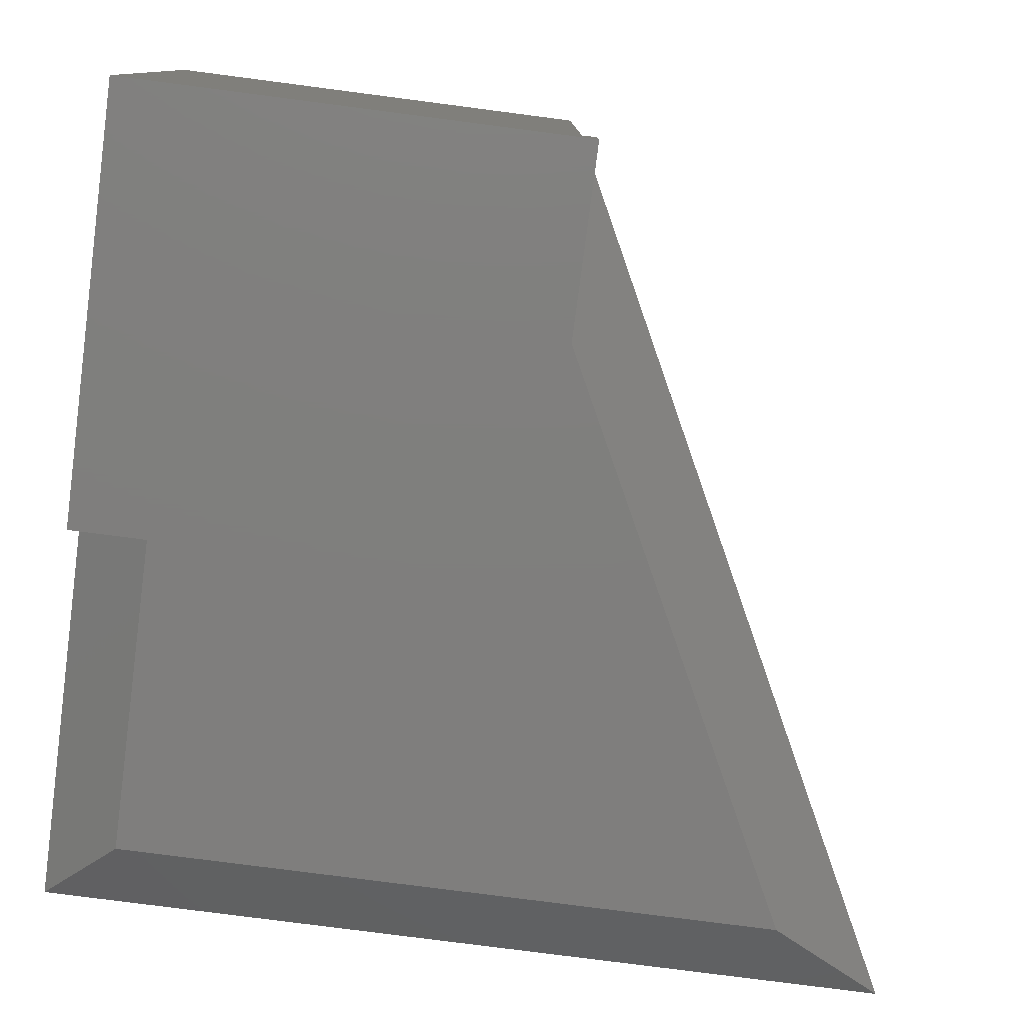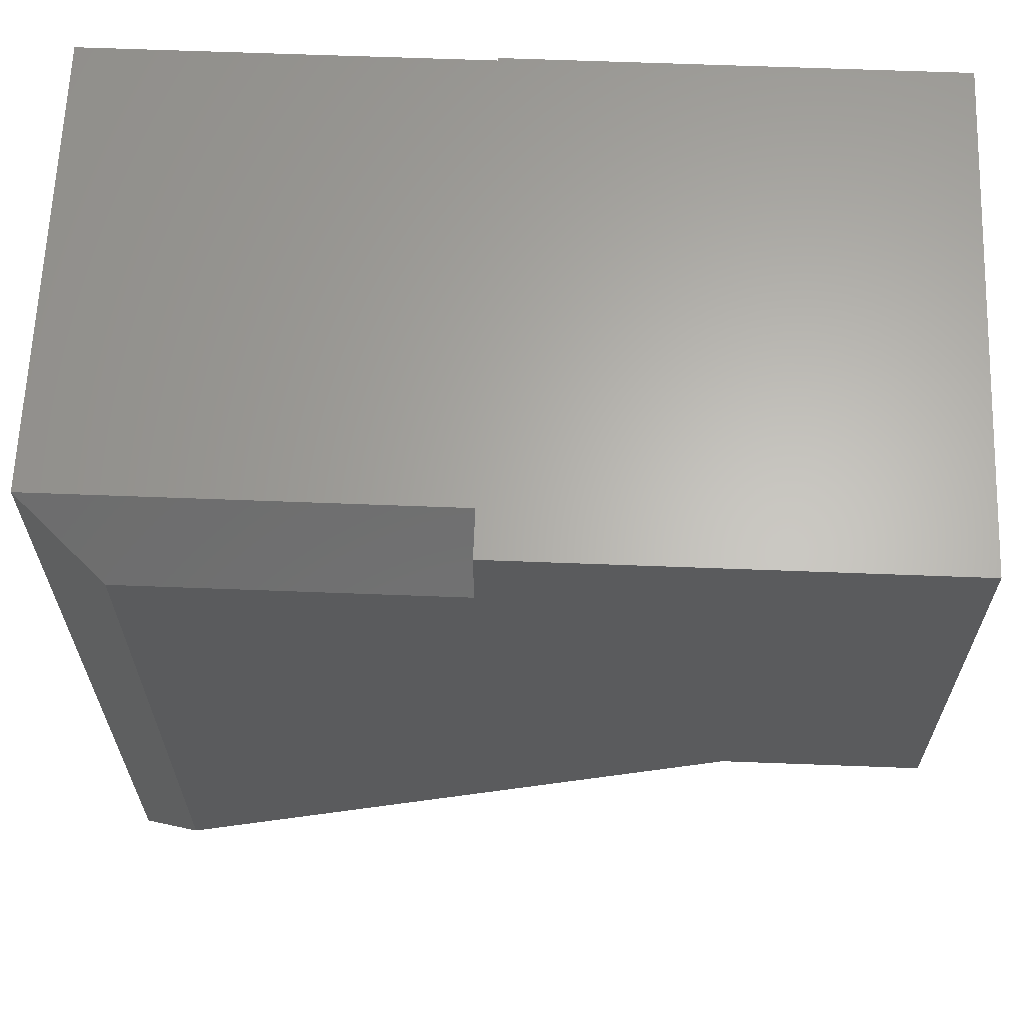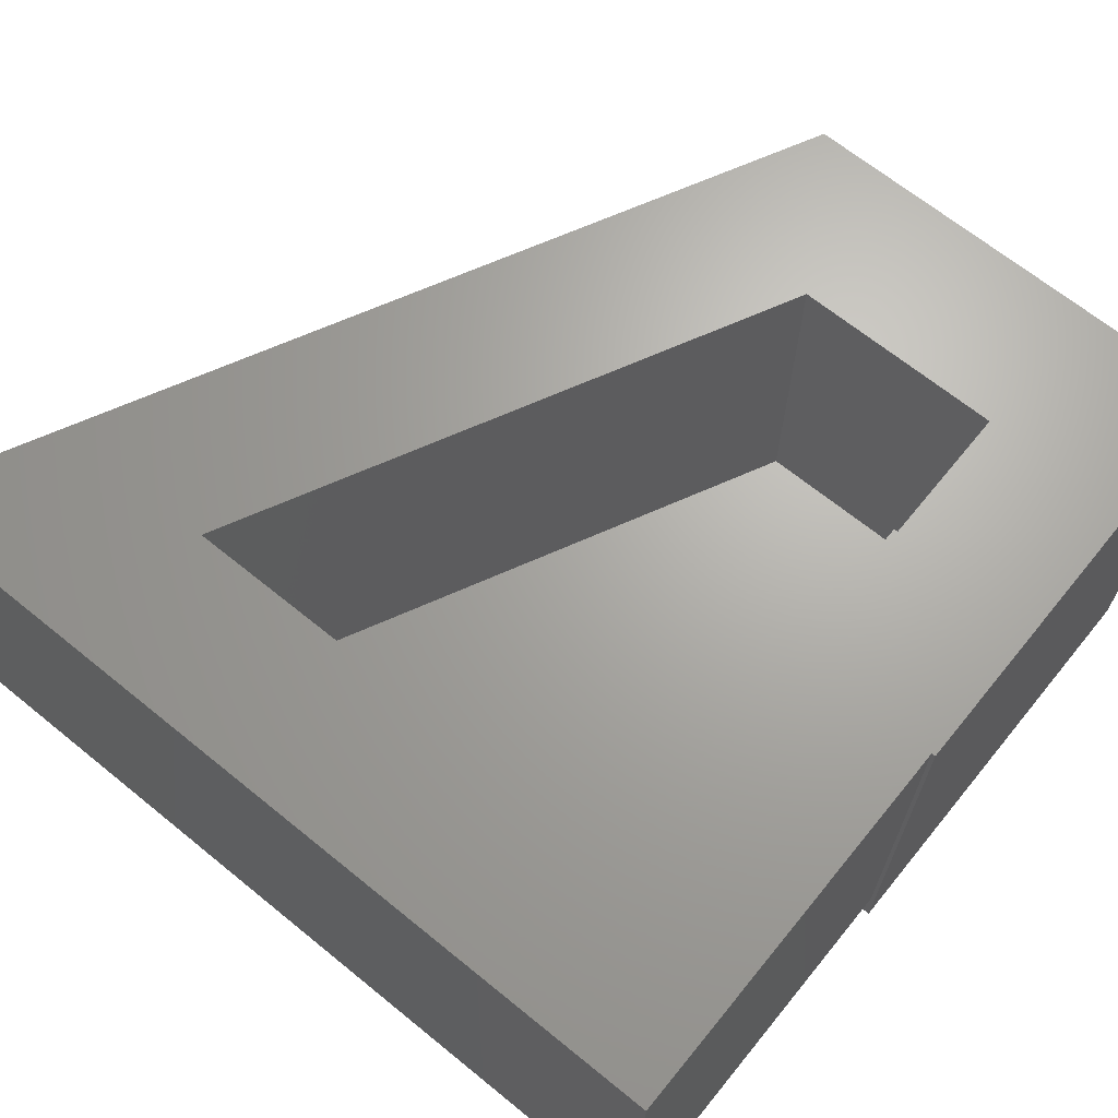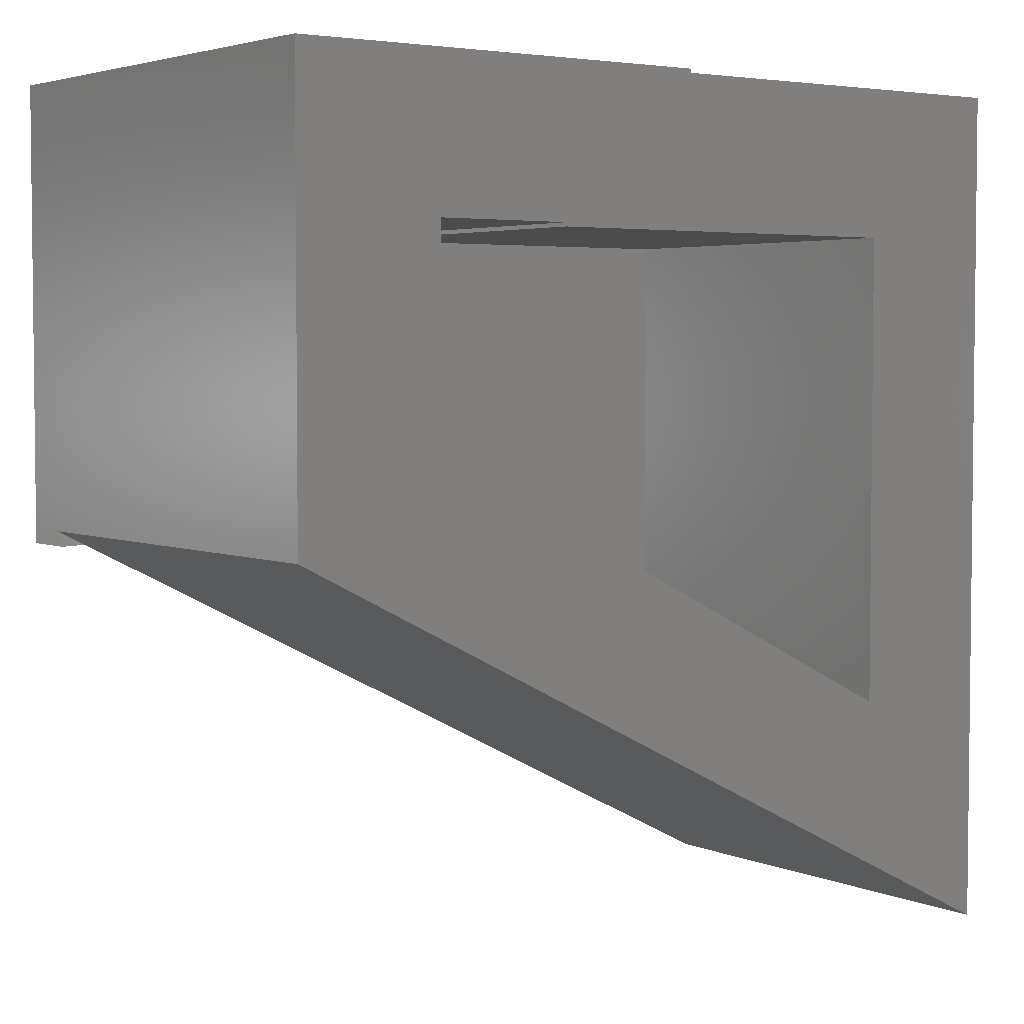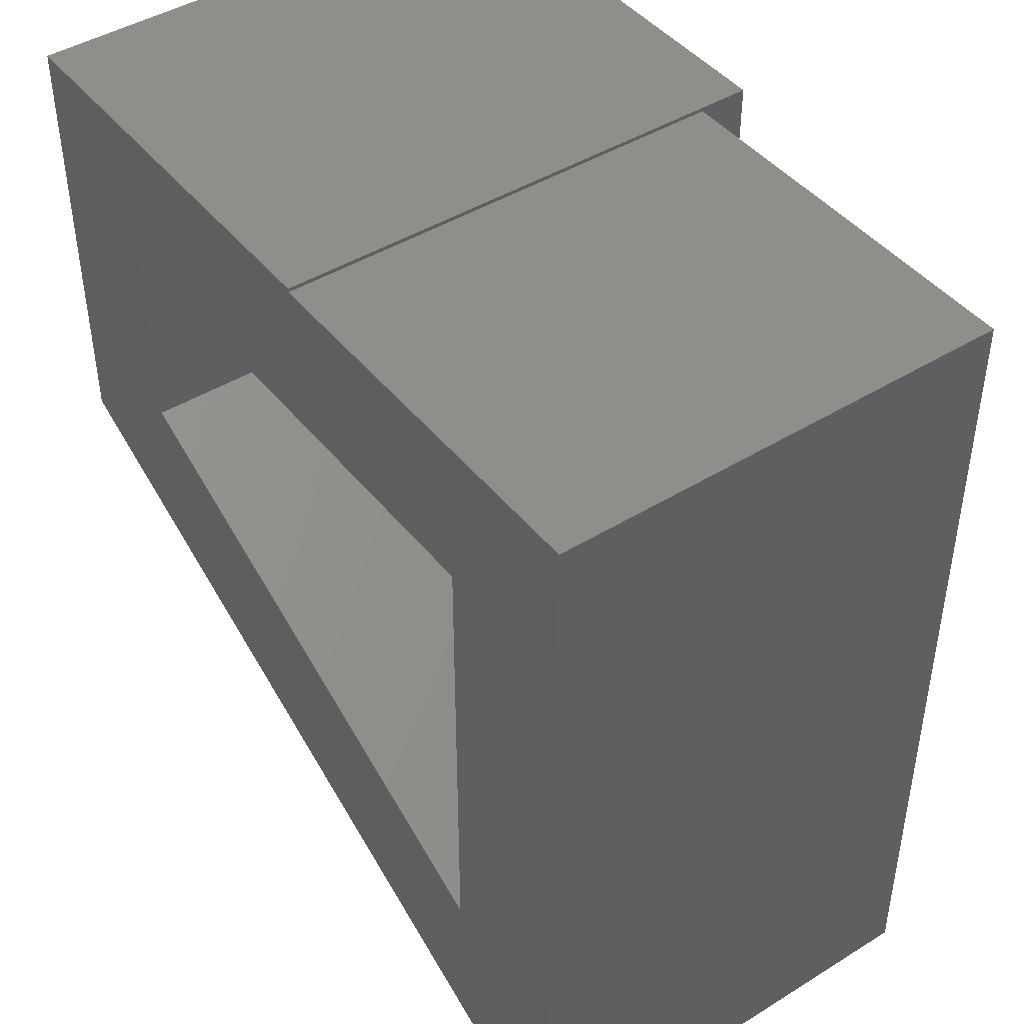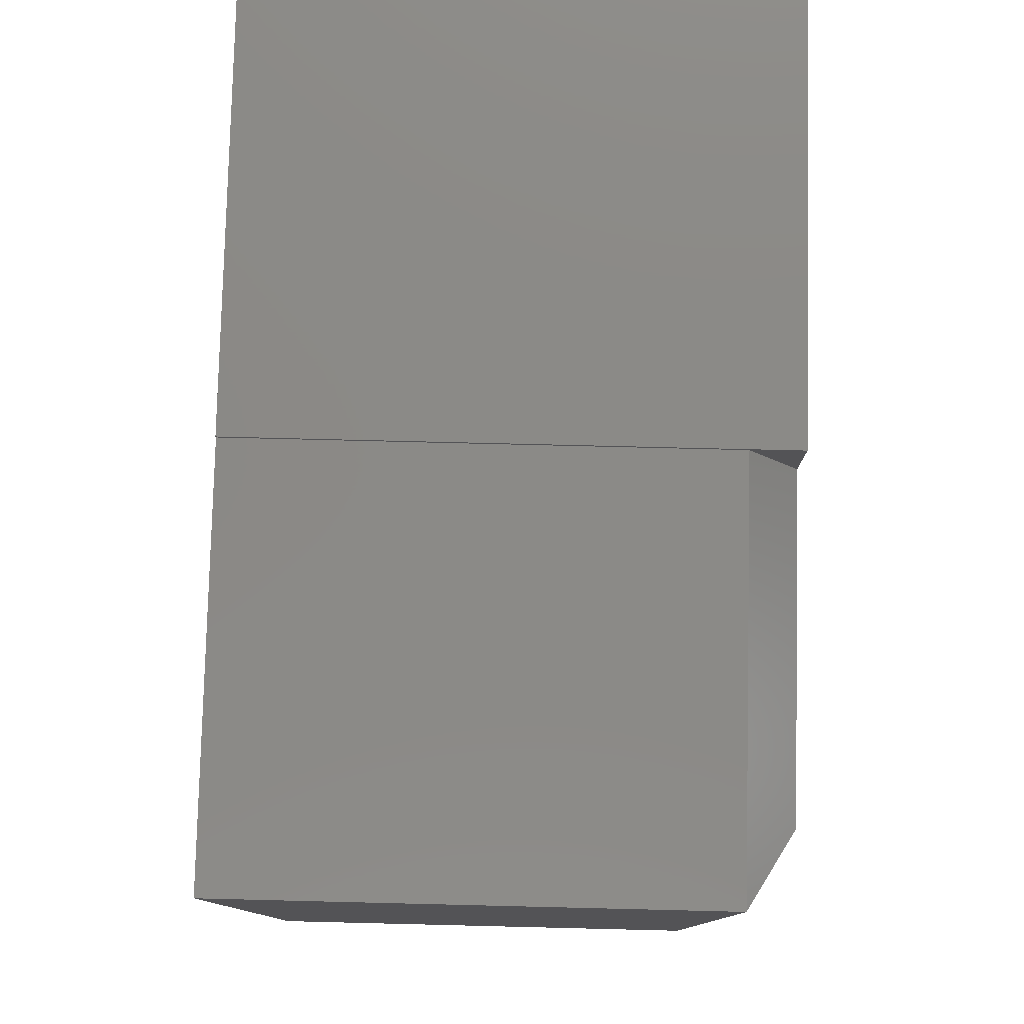
<metadata>
{"format":"stl","ext":"stl","renderer":"f3d","projection":"perspective","resolution":1024,"background":"white","views":[{"elev":-78.7,"azim":-97.4,"up":"+Z"},{"elev":64.2,"azim":-177.8,"up":"+Y"},{"elev":66.9,"azim":129.2,"up":"+Z"},{"elev":3.9,"azim":-36.5,"up":"+Y"},{"elev":44.4,"azim":54.2,"up":"+Y"},{"elev":79.2,"azim":91.4,"up":"+Y"}]}
</metadata>
<code>
# stl→obj: 32 verts, 60 faces
v 0.2493 0.2696 0.4688
v 0.3977 0.418 0.4688
v 0.2493 0.2734 0.4688
v -0.03906 0.4219 0.4688
v -0.03906 -0.02403 0.4688
v 0.1094 0.2734 0.4688
v 0.3977 0.4219 0.4688
v 0.7891 0.418 0.4688
v 0.6406 0.2696 0.4688
v 0.7891 -0.4424 0.4688
v 0.6406 -0.2011 0.4688
v 0.1094 0.06728 0.4688
v 0.2493 0.2696 0.1094
v 0.2493 0.2734 0.1094
v 0.6406 0.2696 0.1094
v 0.6406 -0.2011 0.1094
v 0.1094 0.06728 0.1094
v 0.1094 0.1094 0.1094
v 0.1094 0.2734 0.1094
v -0.03906 -0.03906 0.01929
v -0.009308 -0.03906 0.01034
v -0.03906 -0.02403 0.01034
v 0.7891 -0.4424 0.01034
v -0.03906 -0.03906 -0.03906
v -0.03906 0.4219 -0.03906
v 0.155 -0.03906 -0.03906
v 0.715 -0.322 -0.03906
v 0.3977 0.4219 -0.03906
v 0.3977 0.3439 -0.03906
v 0.715 0.3439 -0.03906
v 0.7891 0.418 0.01034
v 0.3977 0.418 0.01034
f 1 2 3
f 4 5 6
f 4 6 3
f 4 3 2
f 4 2 7
f 2 1 8
f 8 1 9
f 8 9 10
f 10 9 11
f 10 11 5
f 5 11 12
f 5 12 6
f 13 1 14
f 14 1 3
f 9 1 15
f 15 1 13
f 11 9 16
f 16 9 15
f 12 11 17
f 17 11 16
f 17 18 12
f 12 18 19
f 12 19 6
f 14 3 19
f 19 3 6
f 20 21 22
f 23 10 21
f 21 10 5
f 21 5 22
f 24 20 22
f 5 4 22
f 22 4 25
f 22 25 24
f 24 21 20
f 24 26 21
f 21 26 23
f 23 26 27
f 28 29 26
f 26 29 30
f 26 30 27
f 25 28 24
f 24 28 26
f 28 25 7
f 7 25 4
f 10 23 8
f 8 23 31
f 31 32 8
f 8 32 2
f 7 32 28
f 7 2 32
f 28 32 29
f 31 30 32
f 32 30 29
f 23 27 31
f 31 27 30
f 14 19 18
f 14 18 17
f 14 17 13
f 13 17 15
f 15 17 16

</code>
